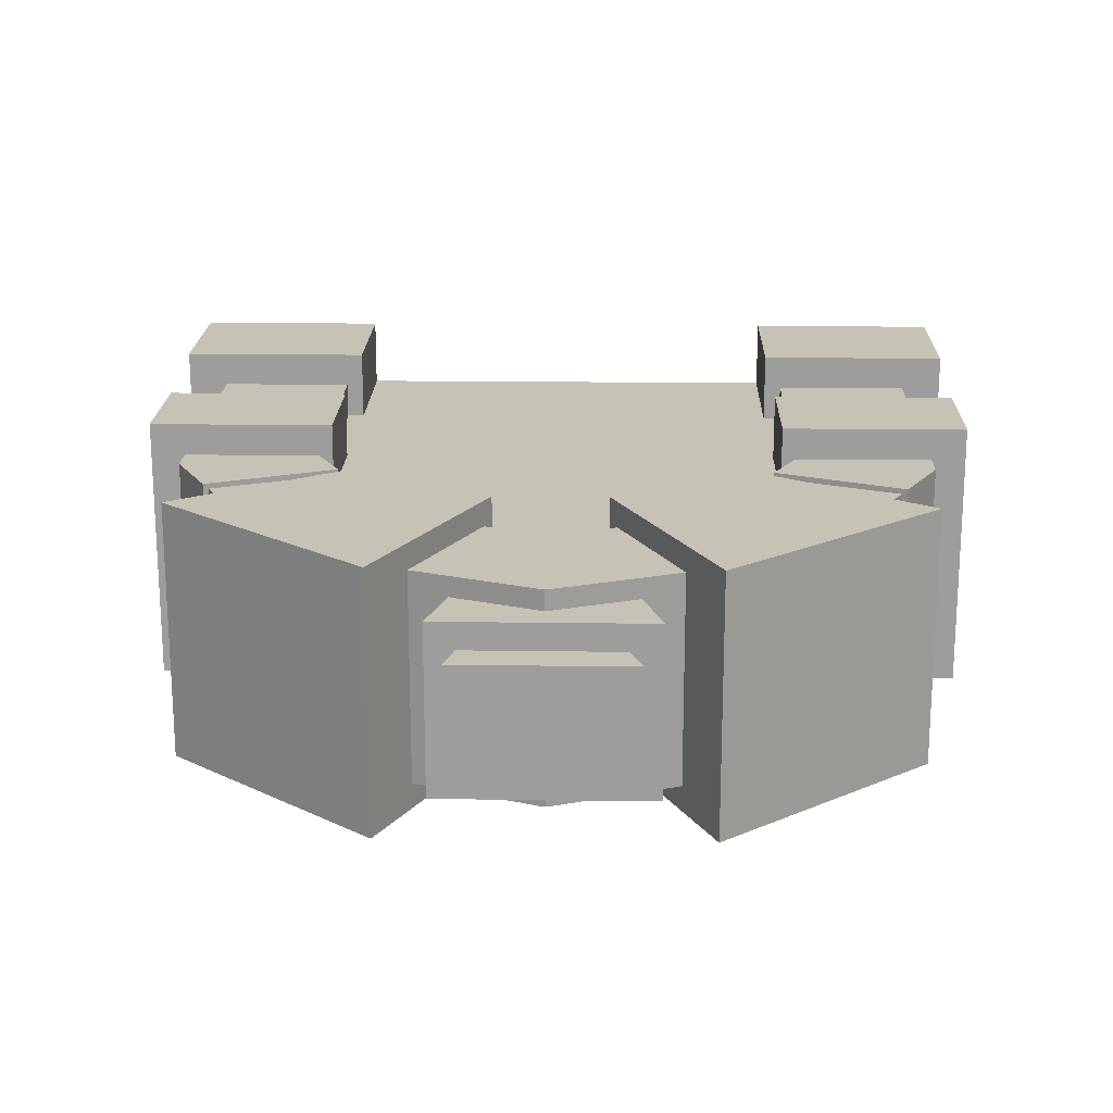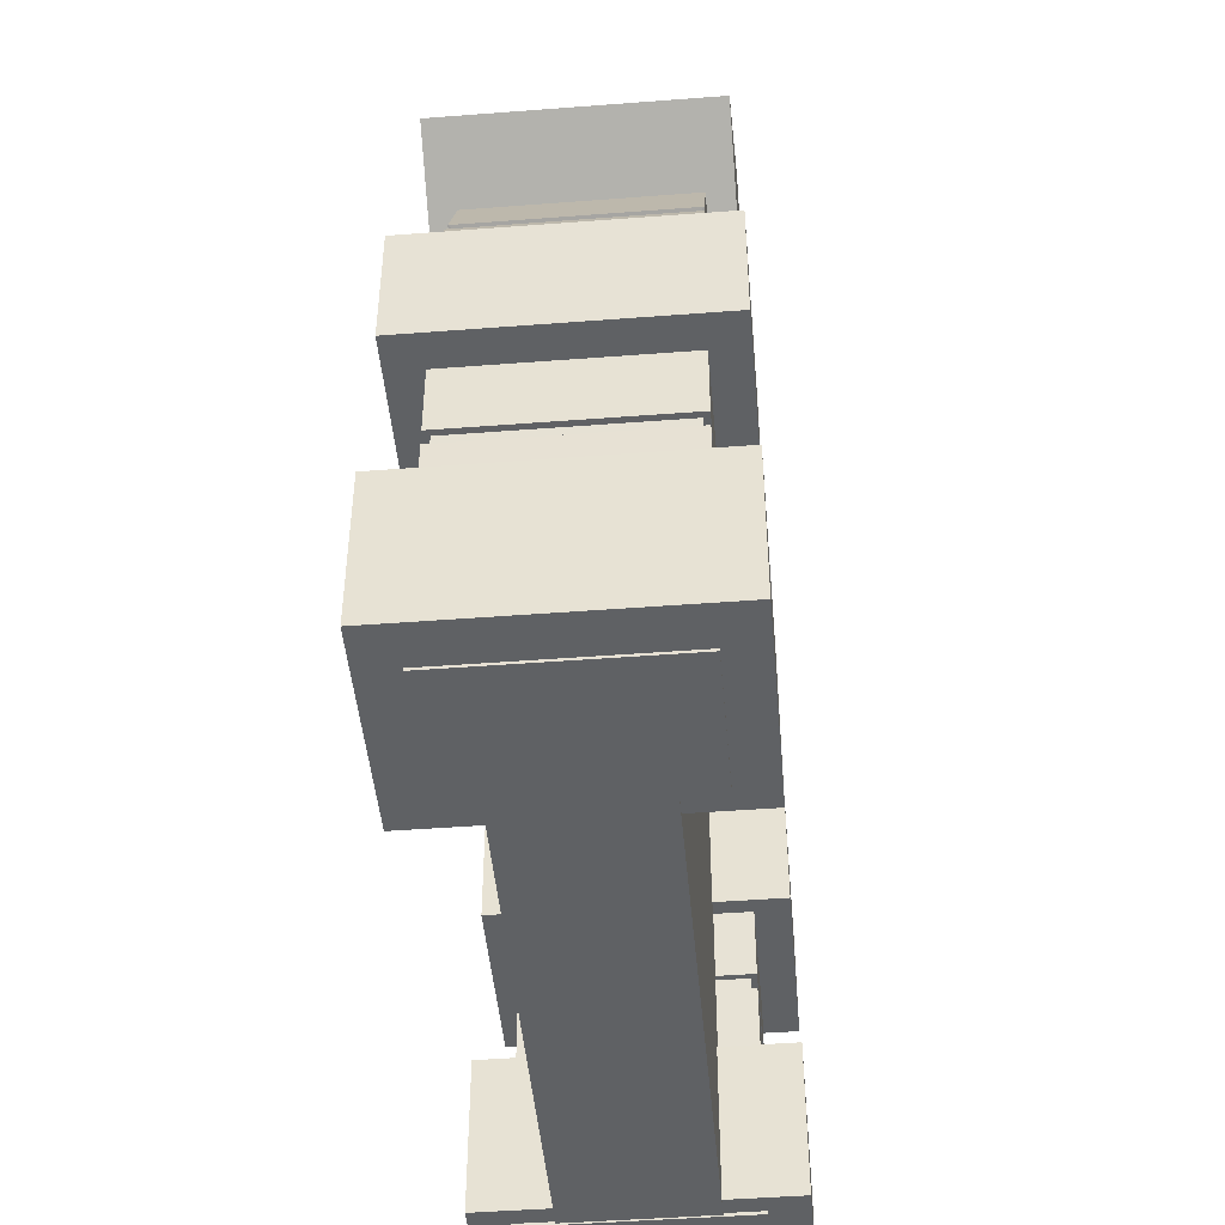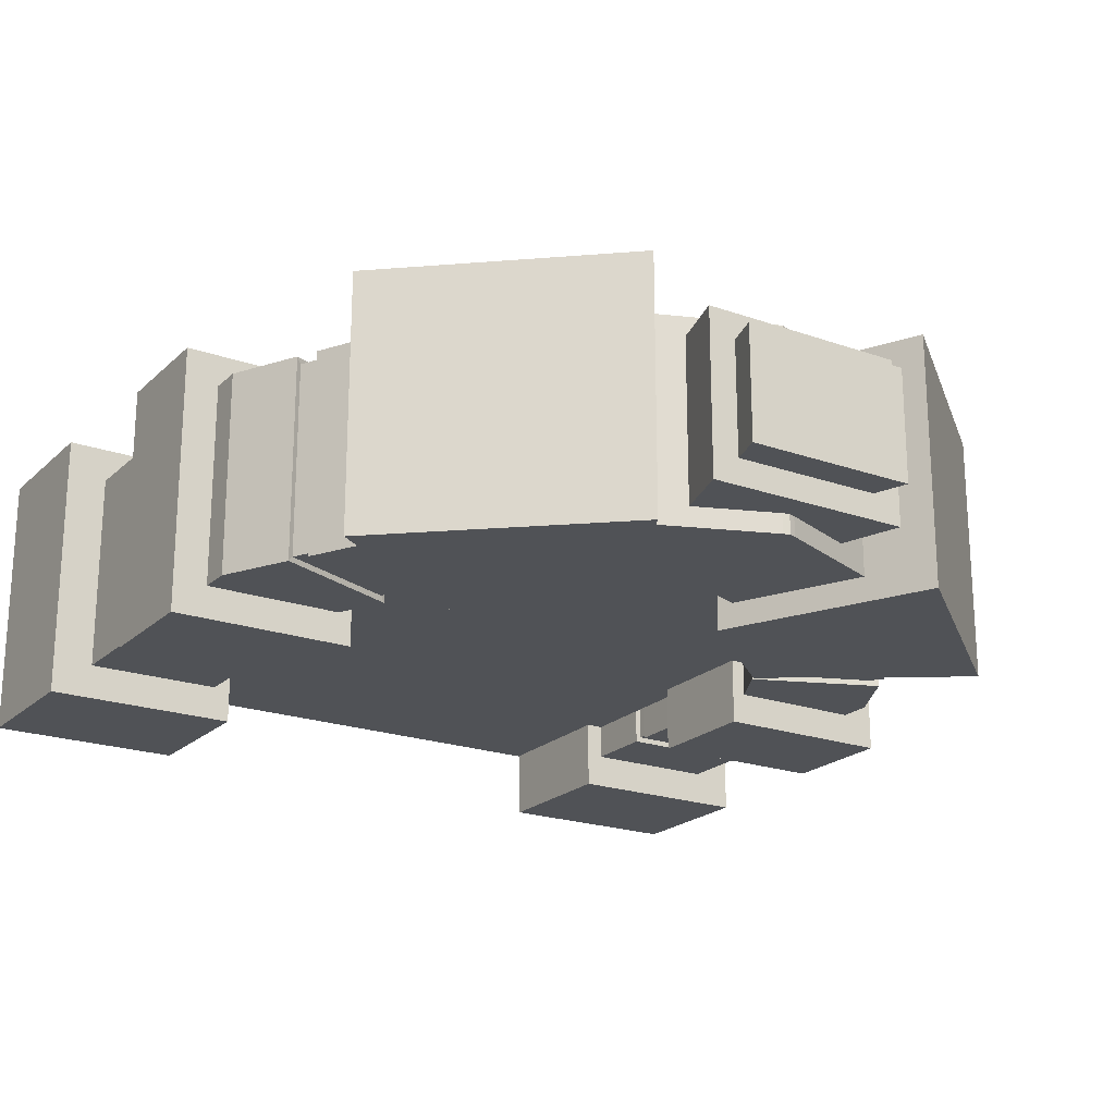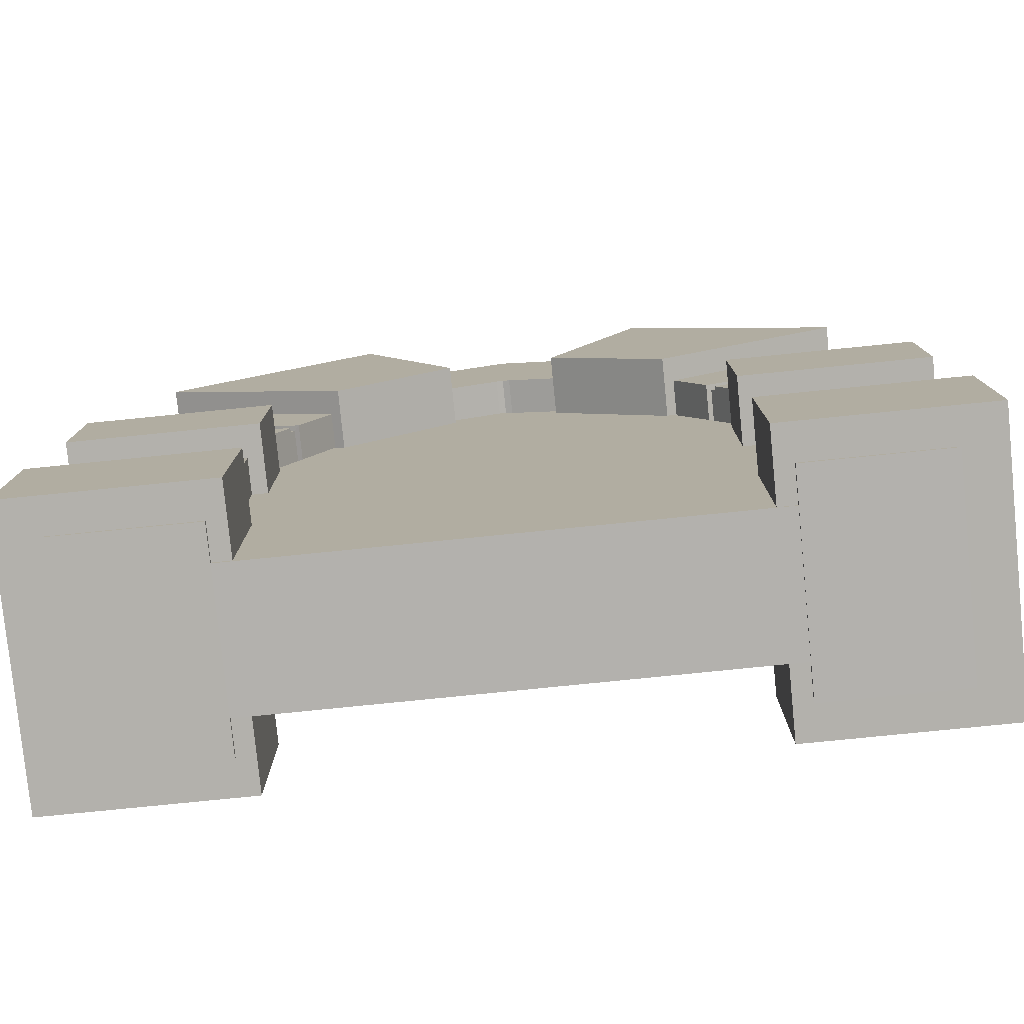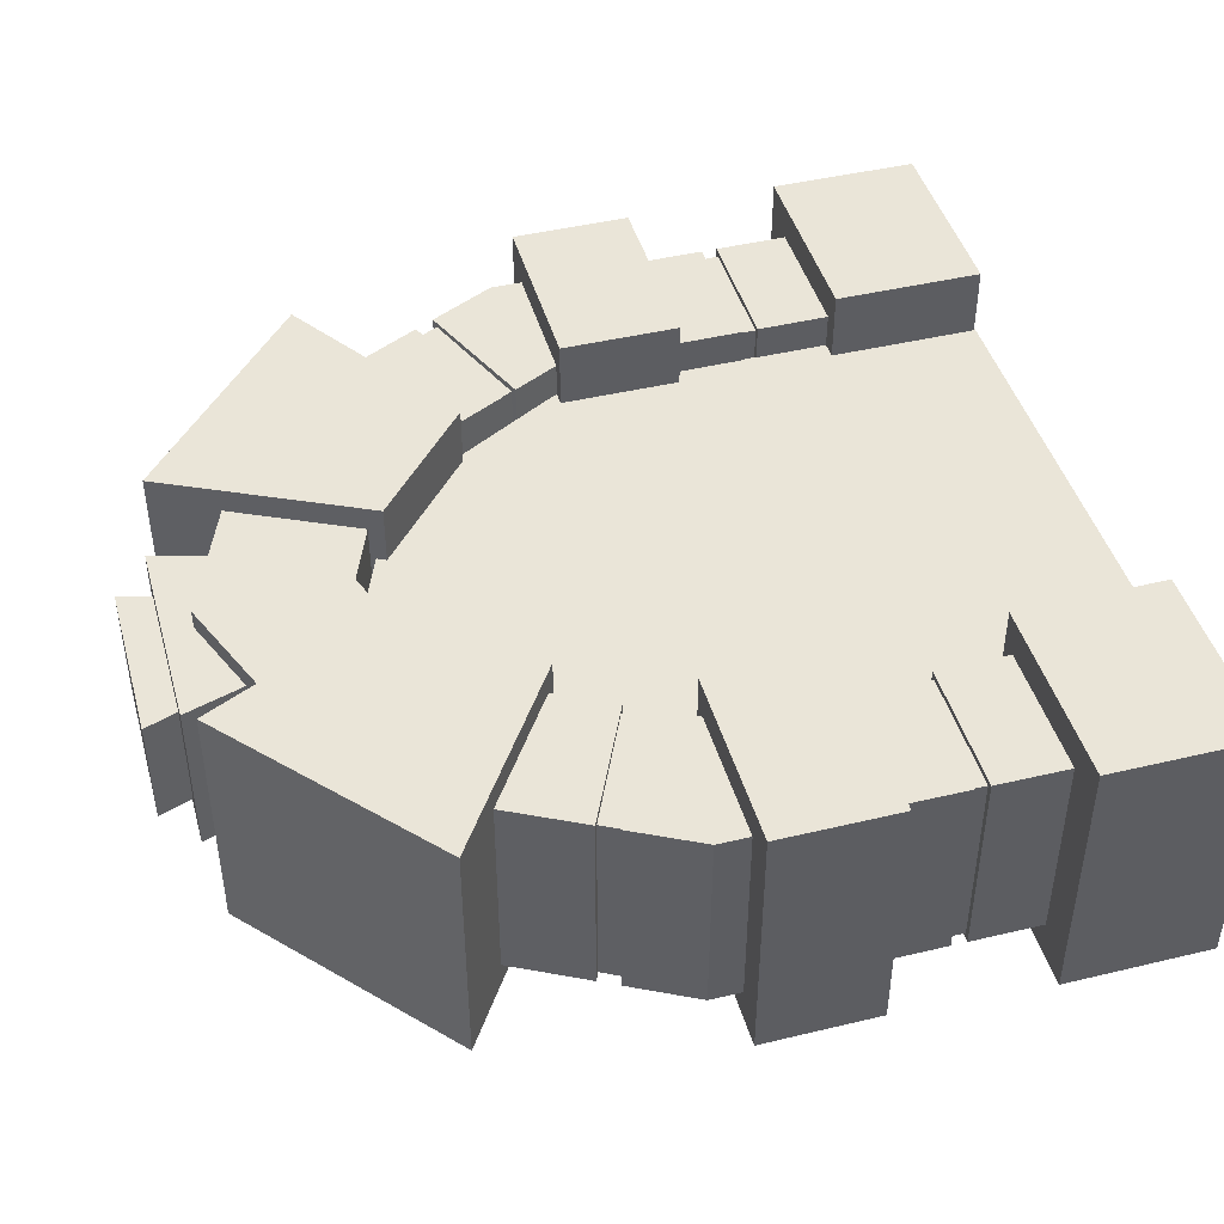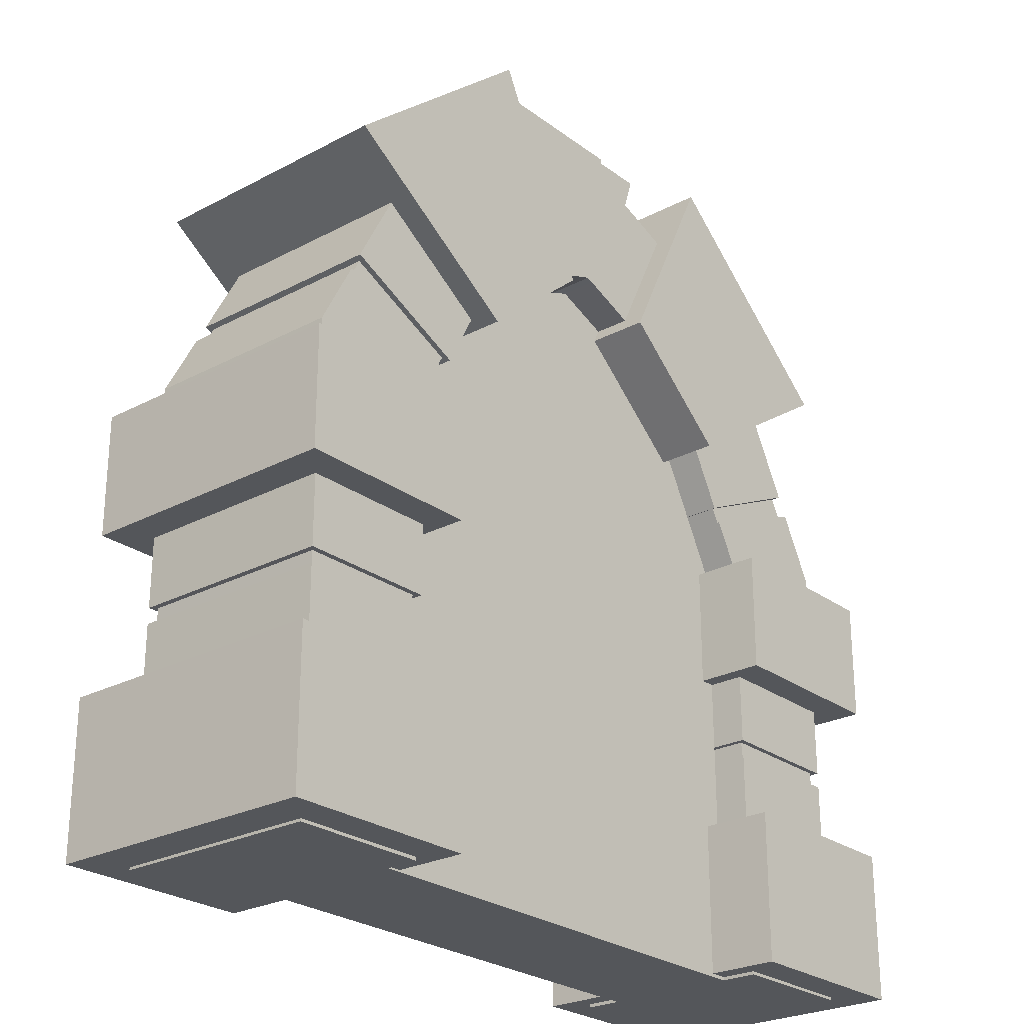
<metadata>
{"format":"obj","ext":"obj","renderer":"f3d","projection":"perspective","resolution":1024,"background":"white","views":[{"elev":19.1,"azim":-178.5,"up":"+Z"},{"elev":-46.4,"azim":-85.0,"up":"+Y"},{"elev":-21.0,"azim":147.6,"up":"+Z"},{"elev":-79.1,"azim":5.7,"up":"+Y"},{"elev":44.5,"azim":-105.6,"up":"+Z"},{"elev":-25.5,"azim":130.4,"up":"+Y"}]}
</metadata>
<code>
g default
v 4.288 0.01206 0.6258
v 4.288 7.534 0.6258
v -4.261 7.561 0.6258
v -4.288 -0.015 0.6258
v 2.34 10.92 0.6258
v -2.476 10.97 0.6258
v -0.1218 11.89 0.6258
v 4.288 0.01206 2.971
v 4.288 7.534 2.971
v -4.261 7.561 2.971
v -4.288 -0.015 2.971
v 2.34 10.92 2.971
v -2.476 10.97 2.971
v -0.1218 11.89 2.971
g door1:polySurface2
f 9 10 8
f 8 10 11
f 9 12 10
f 10 12 13
f 13 12 14
f 4 3 1
f 1 3 2
f 6 5 3
f 3 5 2
f 6 7 5
f 1 2 8
f 8 2 9
f 3 4 10
f 10 4 11
f 4 1 11
f 11 1 8
f 2 5 9
f 9 5 12
f 6 3 13
f 13 3 10
f 5 7 12
f 12 7 14
f 7 6 14
f 14 6 13
g default
v -0.1218 11.89 0
v -2.476 10.97 0
v -4.261 7.561 0
v -4.288 -0.015 0
v -0.1164 14.47 0
v -4.185 12.88 0
v -6.659 8.155 0
v -6.688 -0.006429 0
v -0.1218 11.89 3.597
v -0.1164 14.47 3.597
v -2.476 10.97 3.597
v -4.185 12.88 3.597
v -4.261 7.561 3.597
v -6.659 8.155 3.597
v -4.288 -0.015 3.597
v -6.688 -0.006429 3.597
v -4.273 4.251 0
v -4.275 3.979 0
v -4.275 3.979 3.597
v -4.273 4.251 3.597
v -6.674 3.979 3.597
v -6.672 4.251 3.597
v -6.674 3.979 0
v -6.672 4.251 0
v -4.373 4.252 0.1
v -4.375 3.98 0.1
v -6.574 3.978 0.1
v -6.572 4.25 0.1
v -4.373 4.252 3.497
v -4.375 3.98 3.497
v -6.572 4.25 3.497
v -6.574 3.978 3.497
v 0 11.93 0
v 0 14.51 0
v 0 11.93 3.597
v 0 14.51 3.597
v -3.818 8.408 0
v -3.818 8.408 3.597
v -6.045 9.329 3.597
v -6.045 9.329 0
v -3.688 8.656 0
v -3.688 8.656 3.597
v -5.865 9.672 3.597
v -5.865 9.672 0
v -3.906 8.454 0.1
v -3.906 8.454 3.497
v -3.777 8.702 0.1
v -3.777 8.702 3.497
v -5.956 9.282 3.497
v -5.776 9.626 3.497
v -5.776 9.626 0.1
v -5.956 9.282 0.1
v 0.1218 11.89 0
v 2.476 10.97 0
v 4.261 7.561 0
v 4.288 -0.015 0
v 0.1164 14.47 0
v 4.185 12.88 0
v 6.659 8.155 0
v 6.688 -0.006429 0
v 0.1218 11.89 3.597
v 0.1164 14.47 3.597
v 2.476 10.97 3.597
v 4.185 12.88 3.597
v 4.261 7.561 3.597
v 6.659 8.155 3.597
v 4.288 -0.015 3.597
v 6.688 -0.006429 3.597
v 4.273 4.251 0
v 4.275 3.979 0
v 4.275 3.979 3.597
v 4.273 4.251 3.597
v 6.674 3.979 3.597
v 6.672 4.251 3.597
v 6.674 3.979 0
v 6.672 4.251 0
v 4.373 4.252 0.1
v 4.375 3.98 0.1
v 6.574 3.978 0.1
v 6.572 4.25 0.1
v 4.373 4.252 3.497
v 4.375 3.98 3.497
v 6.572 4.25 3.497
v 6.574 3.978 3.497
v 3.818 8.408 0
v 3.818 8.408 3.597
v 6.045 9.329 3.597
v 6.045 9.329 0
v 3.688 8.656 0
v 3.688 8.656 3.597
v 5.865 9.672 3.597
v 5.865 9.672 0
v 3.906 8.454 0.1
v 3.906 8.454 3.497
v 3.777 8.702 0.1
v 3.777 8.702 3.497
v 5.956 9.282 3.497
v 5.776 9.626 3.497
v 5.776 9.626 0.1
v 5.956 9.282 0.1
g door1:polySurface3
f 23 49 24
f 24 49 50
f 25 23 26
f 26 23 24
f 56 25 57
f 57 25 26
f 75 76 49
f 49 76 50
f 77 78 75
f 75 78 76
f 78 77 105
f 105 77 104
f 52 53 27
f 27 53 28
f 34 27 36
f 36 27 28
f 15 19 47
f 47 19 48
f 16 20 15
f 15 20 19
f 55 58 16
f 16 58 20
f 67 47 71
f 71 47 48
f 68 67 72
f 72 67 71
f 103 68 106
f 106 68 72
f 21 54 17
f 17 54 51
f 31 38 17
f 17 38 21
f 15 47 23
f 23 47 49
f 16 15 25
f 25 15 23
f 19 20 24
f 24 20 26
f 17 51 27
f 27 51 52
f 53 54 28
f 28 54 21
f 22 18 30
f 30 18 29
f 39 40 42
f 42 40 41
f 40 39 44
f 44 39 43
f 43 45 44
f 44 45 46
f 46 45 41
f 41 45 42
f 33 35 29
f 29 35 30
f 22 37 18
f 18 37 32
f 18 32 29
f 29 32 33
f 35 37 30
f 30 37 22
f 34 31 27
f 27 31 17
f 21 38 28
f 28 38 36
f 32 37 40
f 40 37 41
f 38 31 42
f 42 31 39
f 31 34 39
f 39 34 43
f 33 32 44
f 44 32 40
f 34 36 43
f 43 36 45
f 35 33 46
f 46 33 44
f 36 38 45
f 45 38 42
f 37 35 41
f 41 35 46
f 50 48 24
f 24 48 19
f 60 59 62
f 62 59 61
f 63 60 64
f 64 60 62
f 64 65 63
f 63 65 66
f 66 65 59
f 59 65 61
f 56 55 25
f 25 55 16
f 20 58 26
f 26 58 57
f 52 51 60
f 60 51 59
f 55 56 61
f 61 56 62
f 53 52 63
f 63 52 60
f 56 57 62
f 62 57 64
f 57 58 64
f 64 58 65
f 54 53 66
f 66 53 63
f 51 54 59
f 59 54 66
f 58 55 65
f 65 55 61
f 80 101 79
f 79 101 100
f 80 79 88
f 88 79 86
f 99 102 69
f 69 102 73
f 83 69 90
f 90 69 73
f 67 75 47
f 47 75 49
f 68 77 67
f 67 77 75
f 71 76 72
f 72 76 78
f 69 79 99
f 99 79 100
f 101 80 102
f 102 80 73
f 74 82 70
f 70 82 81
f 91 94 92
f 92 94 93
f 92 96 91
f 91 96 95
f 98 97 96
f 96 97 95
f 98 93 97
f 97 93 94
f 82 87 81
f 81 87 85
f 84 89 70
f 70 89 74
f 70 81 84
f 84 81 85
f 87 82 89
f 89 82 74
f 86 79 83
f 83 79 69
f 73 80 90
f 90 80 88
f 84 92 89
f 89 92 93
f 90 94 83
f 83 94 91
f 83 91 86
f 86 91 95
f 85 96 84
f 84 96 92
f 86 95 88
f 88 95 97
f 87 98 85
f 85 98 96
f 88 97 90
f 90 97 94
f 89 93 87
f 87 93 98
f 50 76 48
f 48 76 71
f 108 110 107
f 107 110 109
f 111 112 108
f 108 112 110
f 112 111 113
f 113 111 114
f 109 113 107
f 107 113 114
f 104 77 103
f 103 77 68
f 72 78 106
f 106 78 105
f 100 108 99
f 99 108 107
f 103 109 104
f 104 109 110
f 101 111 100
f 100 111 108
f 104 110 105
f 105 110 112
f 105 112 106
f 106 112 113
f 102 114 101
f 101 114 111
f 99 107 102
f 102 107 114
f 106 113 103
f 103 113 109
g default
v -1.813 15 0.3461
v 1.813 15 0.3461
v 1.057 12.42 0.3461
v -0.983 12.43 0.3461
v -0.983 12.43 3.251
v -1.813 15 3.251
v 1.057 12.42 3.251
v 1.813 15 3.251
g door1:polySurface4
f 120 119 122
f 122 119 121
f 115 116 118
f 118 116 117
f 115 118 120
f 120 118 119
f 118 117 119
f 119 117 121
f 117 116 121
f 121 116 122
f 116 115 122
f 122 115 120
g default
v -1.504 15.59 0.8025
v 1.504 15.59 0.8025
v 0.8764 13.43 0.8025
v -0.7104 13.37 0.8025
v -0.7104 13.37 2.795
v -1.504 15.59 2.795
v 0.8764 13.43 2.795
v 1.504 15.59 2.795
g door1:polySurface5
f 128 127 130
f 130 127 129
f 123 124 126
f 126 124 125
f 123 126 128
f 128 126 127
f 126 125 127
f 127 125 129
f 125 124 129
f 129 124 130
f 124 123 130
f 130 123 128
g default
v -6.293 11.73 -0.4342
v -2.702 14.81 -0.4342
v -0.965 11.26 -0.4342
v -2.99 9.537 -0.4342
v -2.99 9.537 4.031
v -6.293 11.73 4.031
v -0.965 11.26 4.031
v -2.702 14.81 4.031
v 6.293 11.73 -0.4342
v 2.702 14.81 -0.4342
v 0.965 11.26 -0.4342
v 2.99 9.537 -0.4342
v 2.99 9.537 4.031
v 6.293 11.73 4.031
v 0.965 11.26 4.031
v 2.702 14.81 4.031
g door1:polySurface7
f 136 135 138
f 138 135 137
f 131 132 134
f 134 132 133
f 131 134 136
f 136 134 135
f 134 133 135
f 135 133 137
f 133 132 137
f 137 132 138
f 132 131 138
f 138 131 136
f 144 146 143
f 143 146 145
f 139 142 140
f 140 142 141
f 139 144 142
f 142 144 143
f 142 143 141
f 141 143 145
f 141 145 140
f 140 145 146
f 140 146 139
f 139 146 144
g default
v 7.4 2.688 -0.6105
v 7.402 0.03824 -0.6105
v 3.971 0.04229 -0.6105
v 3.974 2.693 -0.6105
v 3.974 2.693 4.208
v 7.4 2.688 4.208
v 3.971 0.04229 4.208
v 7.402 0.03824 4.208
v -7.4 2.688 -0.6105
v -7.402 0.03824 -0.6105
v -3.971 0.04229 -0.6105
v -3.974 2.693 -0.6105
v -3.974 2.693 4.208
v -7.4 2.688 4.208
v -3.971 0.04229 4.208
v -7.402 0.03824 4.208
g door1:polySurface8
f 151 153 152
f 152 153 154
f 148 149 147
f 147 149 150
f 147 150 152
f 152 150 151
f 150 149 151
f 151 149 153
f 149 148 153
f 153 148 154
f 148 147 154
f 154 147 152
f 162 161 160
f 160 161 159
f 158 157 155
f 155 157 156
f 155 160 158
f 158 160 159
f 158 159 157
f 157 159 161
f 157 161 156
f 156 161 162
f 156 162 155
f 155 162 160
g default
v 7.259 7.583 -0.5642
v 7.259 5.463 -0.5642
v 3.995 5.463 -0.5642
v 4 7.584 -0.5642
v 4 7.584 4.161
v 7.259 7.583 4.161
v 3.995 5.463 4.161
v 7.259 5.463 4.161
v -7.259 7.583 -0.5642
v -7.259 5.463 -0.5642
v -3.995 5.463 -0.5642
v -4 7.584 -0.5642
v -4 7.584 4.161
v -7.259 7.583 4.161
v -3.995 5.463 4.161
v -7.259 5.463 4.161
g door1:polySurface10
f 168 167 170
f 170 167 169
f 163 164 166
f 166 164 165
f 163 166 168
f 168 166 167
f 166 165 167
f 167 165 169
f 165 164 169
f 169 164 170
f 164 163 170
f 170 163 168
f 176 178 175
f 175 178 177
f 171 174 172
f 172 174 173
f 171 176 174
f 174 176 175
f 174 175 173
f 173 175 177
f 173 177 172
f 172 177 178
f 172 178 171
f 171 178 176

</code>
